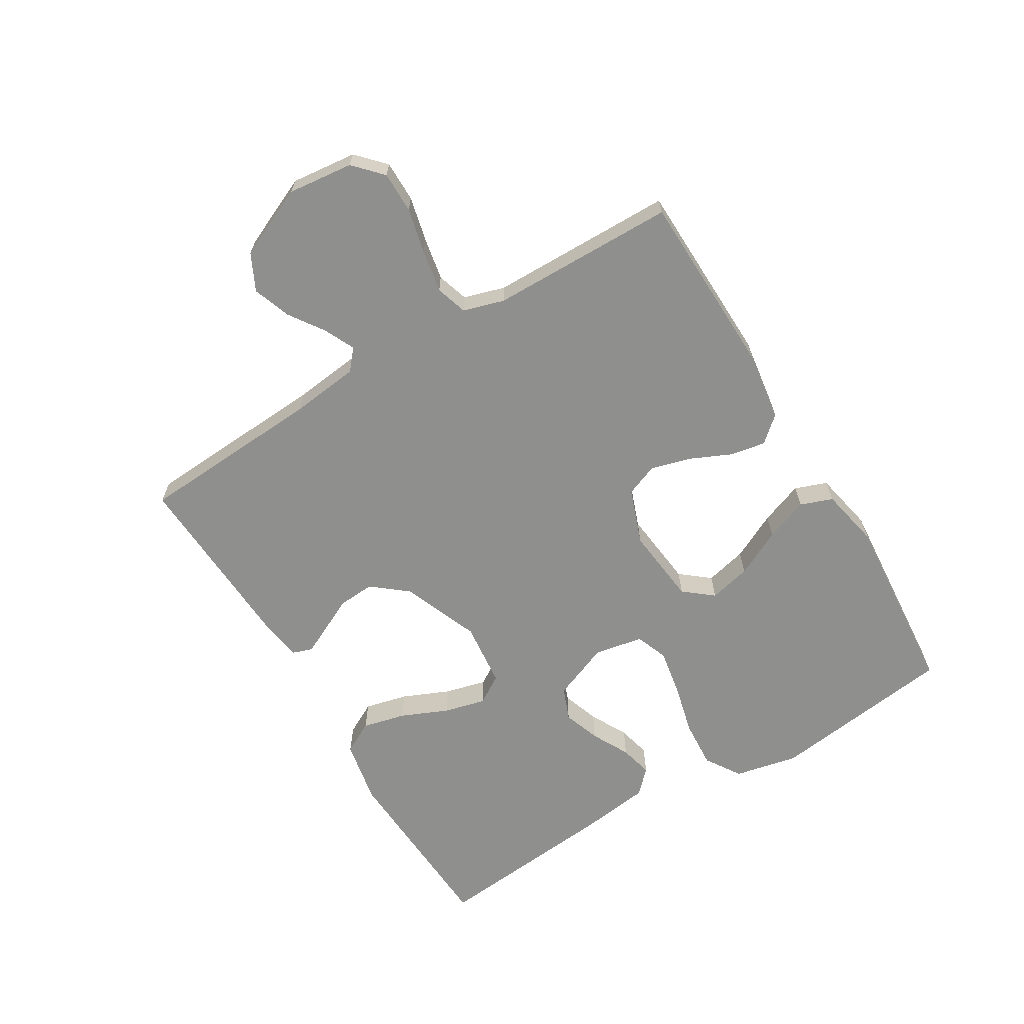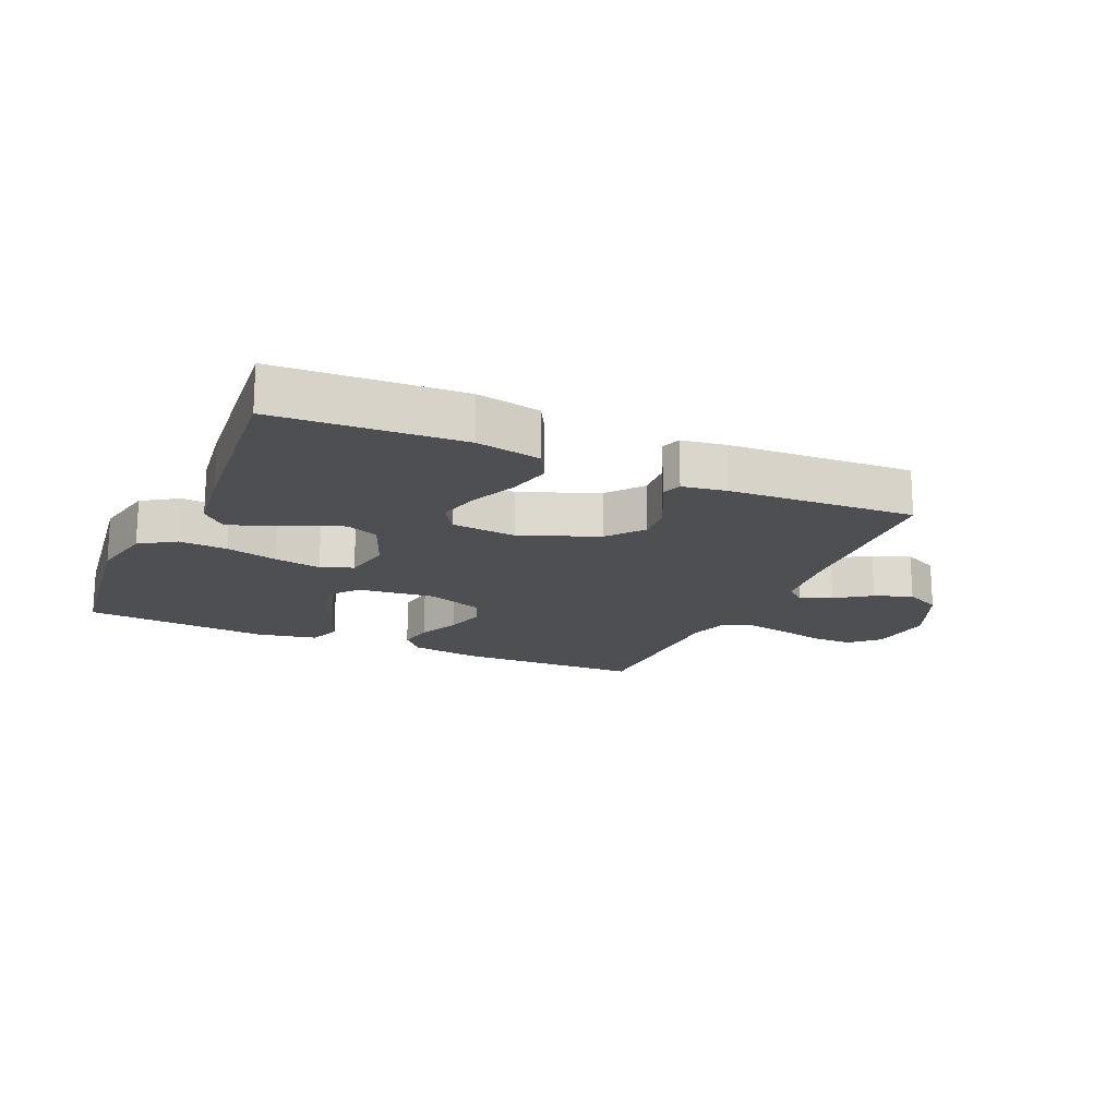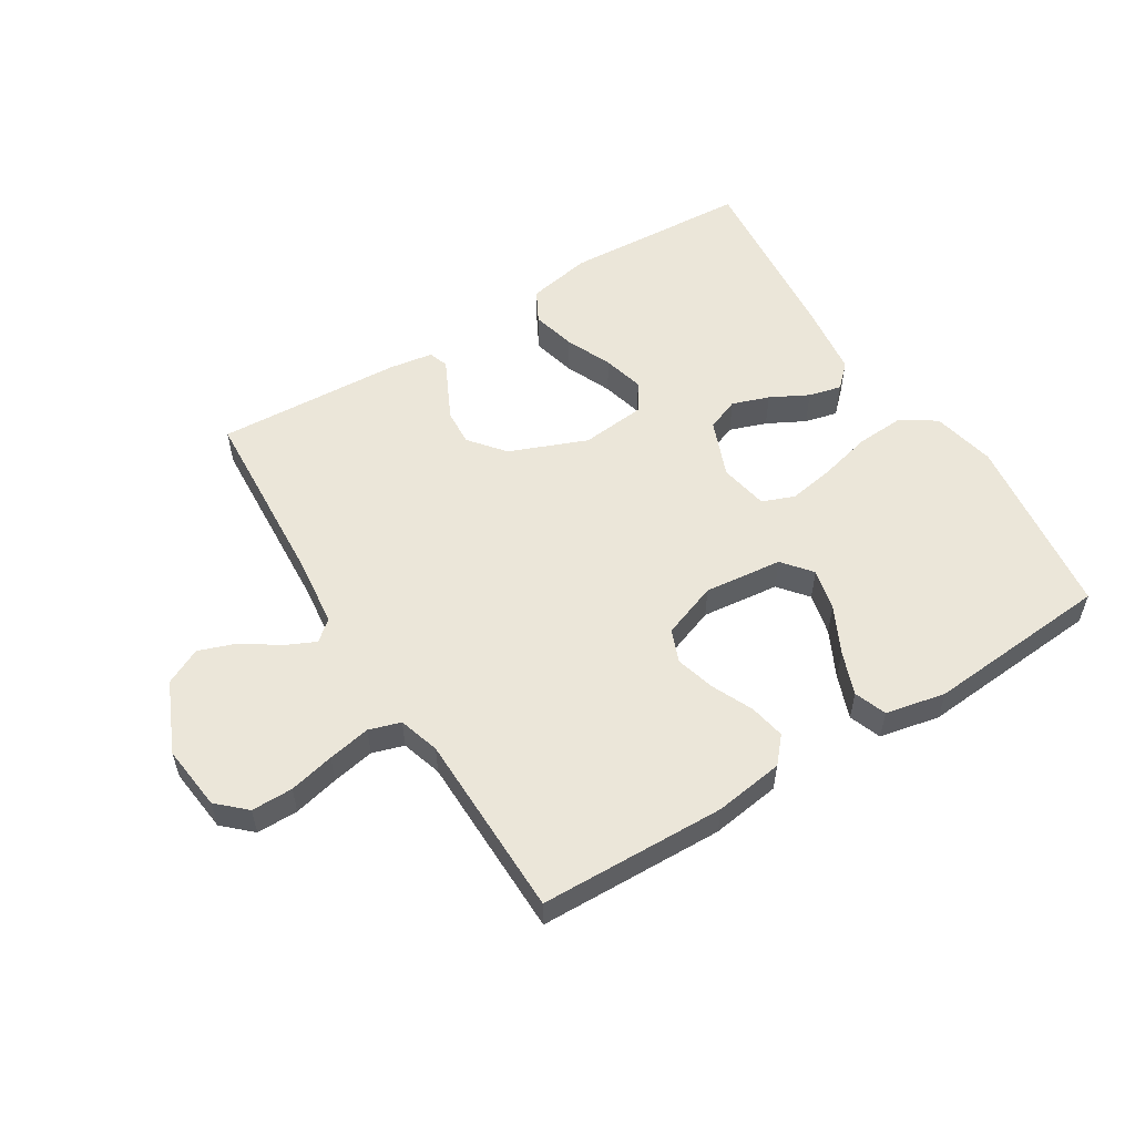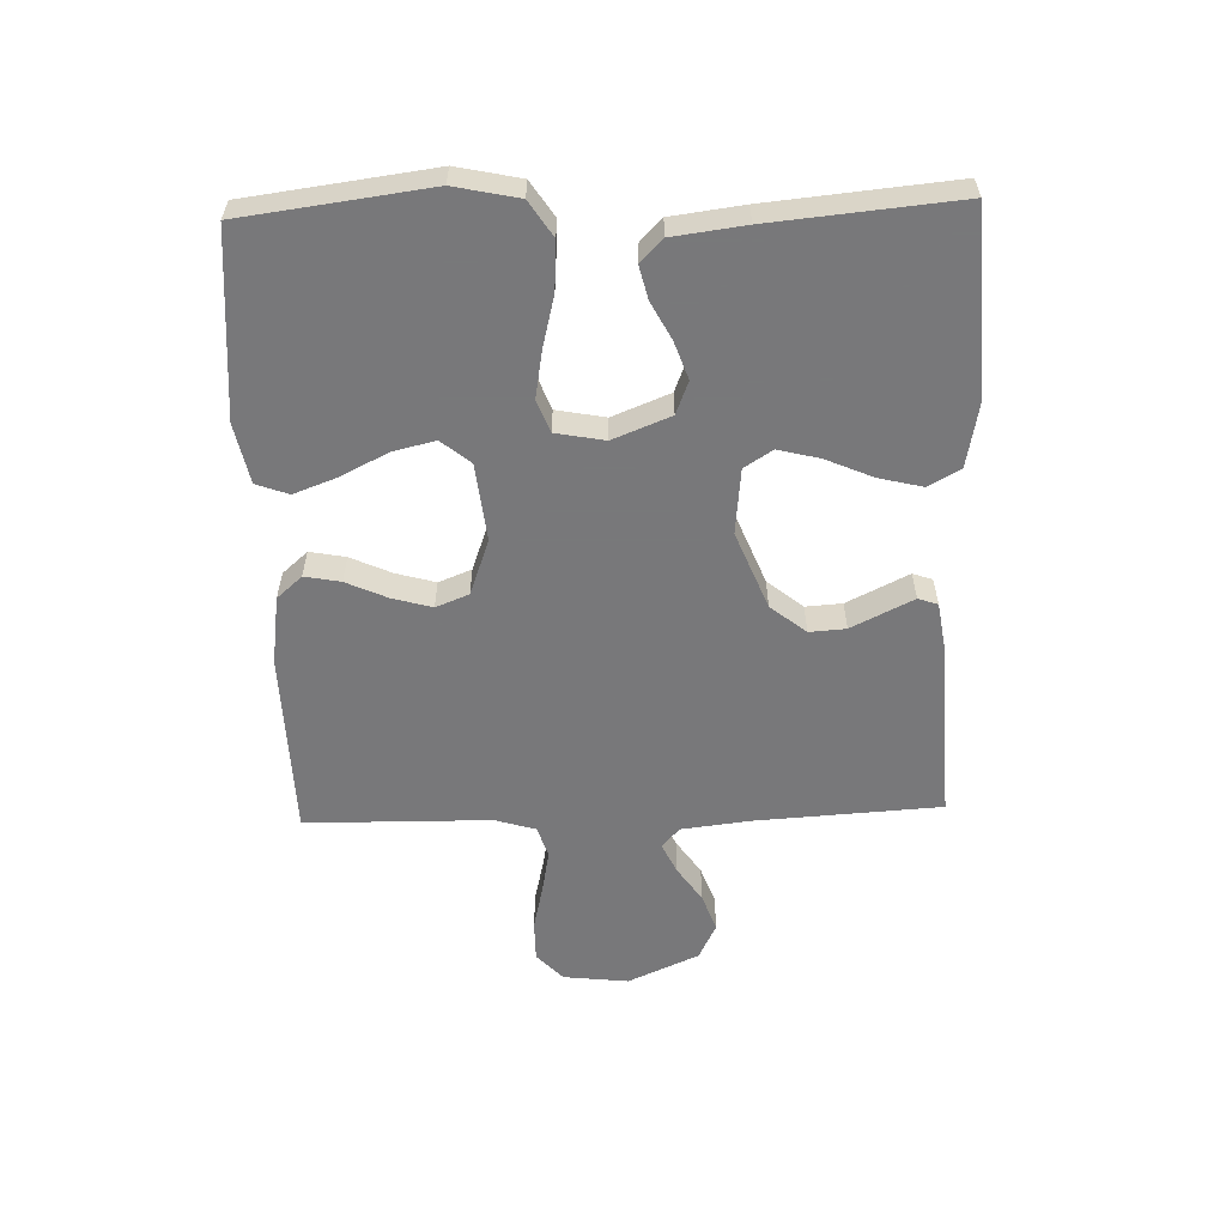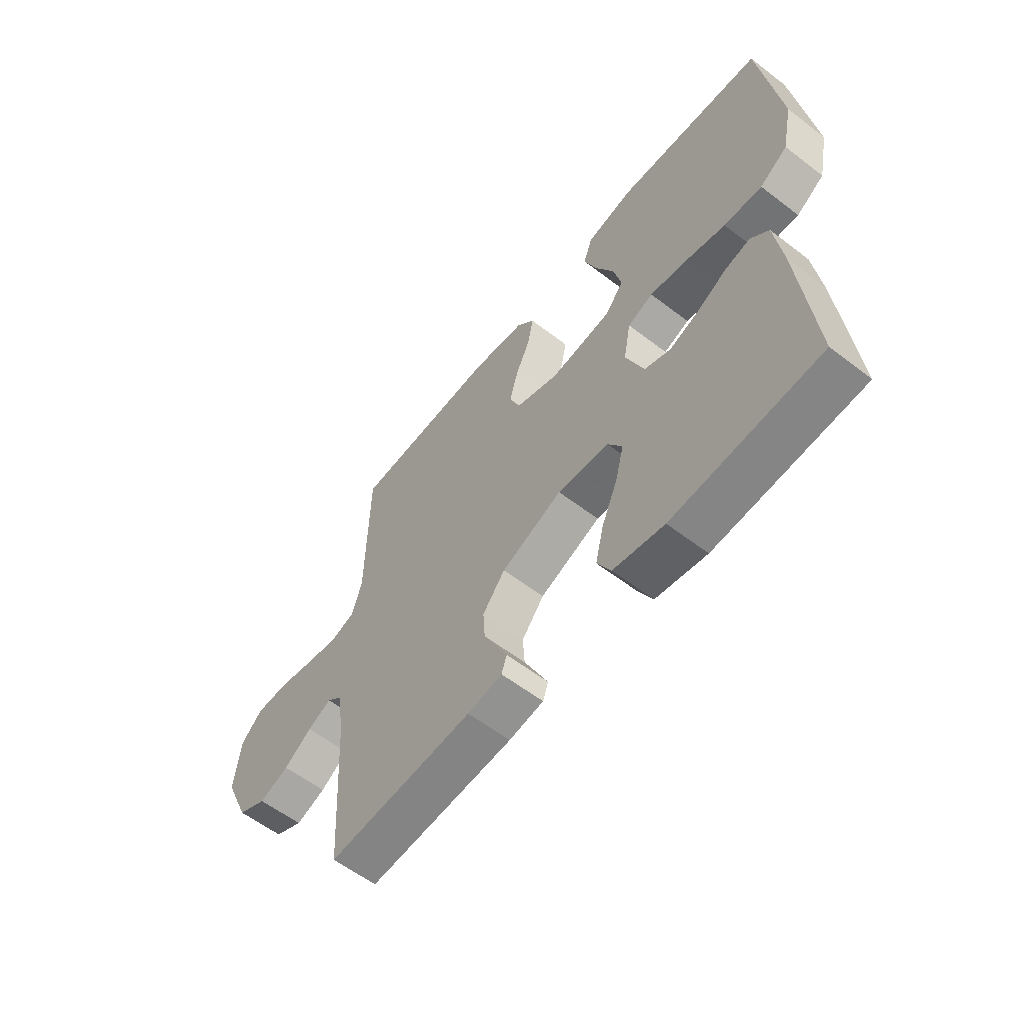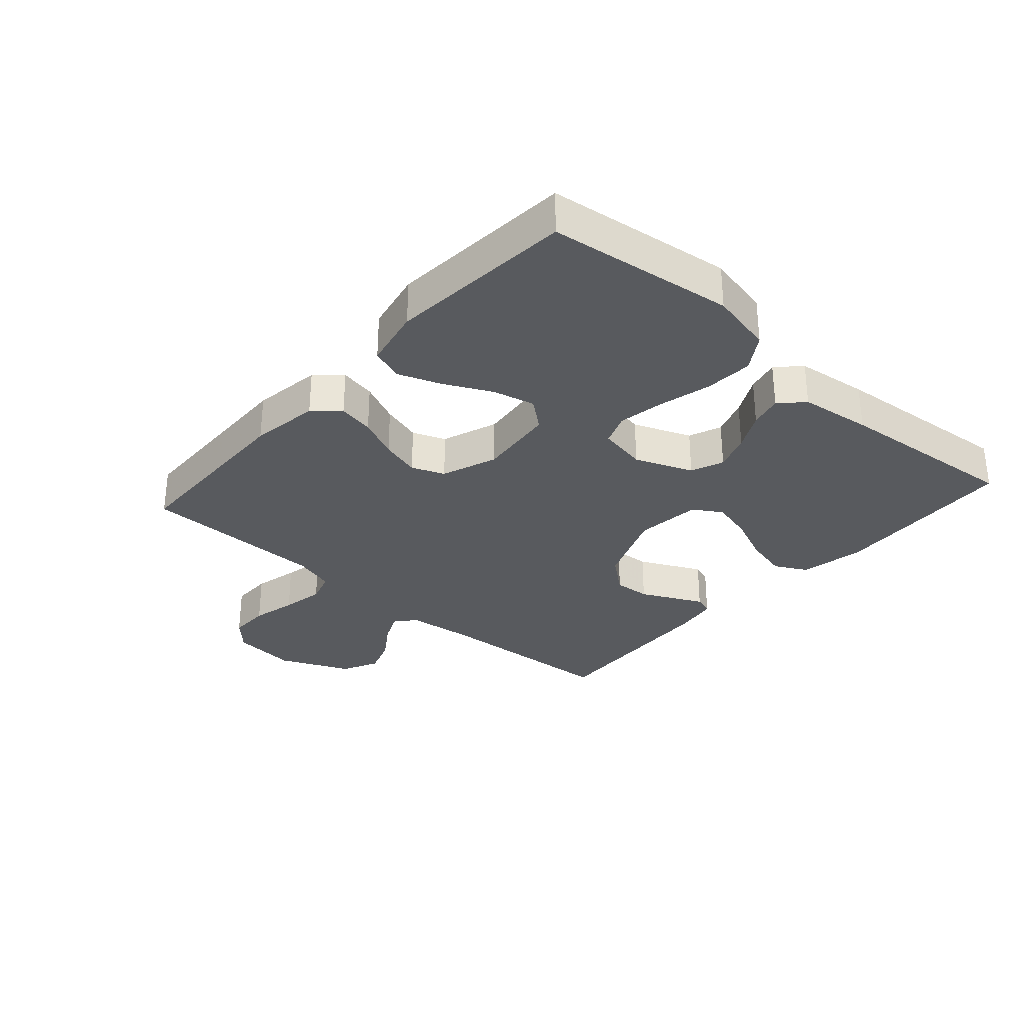
<metadata>
{"format":"obj","ext":"obj","renderer":"f3d","projection":"perspective","resolution":1024,"background":"white","views":[{"elev":-65.3,"azim":-58.9,"up":"+Y"},{"elev":-17.7,"azim":156.2,"up":"+Y"},{"elev":55.2,"azim":-31.8,"up":"+Y"},{"elev":-57.6,"azim":91.8,"up":"+Y"},{"elev":-58.9,"azim":51.7,"up":"+Z"},{"elev":-31.0,"azim":48.4,"up":"+Y"}]}
</metadata>
<code>
v 0.5 0.07 0.5
v 0.539 0.07 0.2
v 0.517 0.07 0.097
v 0.46 0.07 0.06
v 0.382 0.07 0.065
v 0.298 0.07 0.086
v 0.223 0.07 0.099
v 0.171 0.07 0.079
v 0.156 0.07 0
v 0.193 0.07 -0.093
v 0.246 0.07 -0.114
v 0.306 0.07 -0.093
v 0.367 0.07 -0.061
v 0.42 0.07 -0.048
v 0.457 0.07 -0.084
v 0.472 0.07 -0.2
v 0.5 0.07 -0.5
v 0.2 0.07 -0.517
v 0.096 0.07 -0.497
v 0.068 0.07 -0.445
v 0.085 0.07 -0.375
v 0.118 0.07 -0.299
v 0.135 0.07 -0.232
v 0.106 0.07 -0.186
v 0 0.07 -0.175
v -0.125 0.07 -0.225
v -0.171 0.07 -0.282
v -0.167 0.07 -0.341
v -0.14 0.07 -0.396
v -0.118 0.07 -0.441
v -0.129 0.07 -0.473
v -0.2 0.07 -0.484
v -0.5 0.07 -0.5
v -0.518 0.07 -0.2
v -0.531 0.07 -0.088
v -0.564 0.07 -0.06
v -0.613 0.07 -0.083
v -0.67 0.07 -0.122
v -0.731 0.07 -0.144
v -0.79 0.07 -0.115
v -0.841 0.07 0
v -0.829 0.07 0.106
v -0.784 0.07 0.148
v -0.717 0.07 0.148
v -0.644 0.07 0.131
v -0.575 0.07 0.118
v -0.524 0.07 0.134
v -0.504 0.07 0.2
v -0.5 0.07 0.5
v -0.2 0.07 0.508
v -0.088 0.07 0.492
v -0.052 0.07 0.451
v -0.063 0.07 0.393
v -0.093 0.07 0.327
v -0.111 0.07 0.263
v -0.09 0.07 0.21
v 0 0.07 0.177
v 0.126 0.07 0.191
v 0.164 0.07 0.238
v 0.148 0.07 0.306
v 0.11 0.07 0.382
v 0.084 0.07 0.452
v 0.103 0.07 0.504
v 0.2 0.07 0.524
v 0.5 0 0.5
v 0.539 0 0.2
v 0.517 0 0.097
v 0.46 0 0.06
v 0.382 0 0.065
v 0.298 0 0.086
v 0.223 0 0.099
v 0.171 0 0.079
v 0.156 0 0
v 0.193 0 -0.093
v 0.246 0 -0.114
v 0.306 0 -0.093
v 0.367 0 -0.061
v 0.42 0 -0.048
v 0.457 0 -0.084
v 0.472 0 -0.2
v 0.5 0 -0.5
v 0.2 0 -0.517
v 0.096 0 -0.497
v 0.068 0 -0.445
v 0.085 0 -0.375
v 0.118 0 -0.299
v 0.135 0 -0.232
v 0.106 0 -0.186
v 0 0 -0.175
v -0.125 0 -0.225
v -0.171 0 -0.282
v -0.167 0 -0.341
v -0.14 0 -0.396
v -0.118 0 -0.441
v -0.129 0 -0.473
v -0.2 0 -0.484
v -0.5 0 -0.5
v -0.518 0 -0.2
v -0.531 0 -0.088
v -0.564 0 -0.06
v -0.613 0 -0.083
v -0.67 0 -0.122
v -0.731 0 -0.144
v -0.79 0 -0.115
v -0.841 0 0
v -0.829 0 0.106
v -0.784 0 0.148
v -0.717 0 0.148
v -0.644 0 0.131
v -0.575 0 0.118
v -0.524 0 0.134
v -0.504 0 0.2
v -0.5 0 0.5
v -0.2 0 0.508
v -0.088 0 0.492
v -0.052 0 0.451
v -0.063 0 0.393
v -0.093 0 0.327
v -0.111 0 0.263
v -0.09 0 0.21
v 0 0 0.177
v 0.126 0 0.191
v 0.164 0 0.238
v 0.148 0 0.306
v 0.11 0 0.382
v 0.084 0 0.452
v 0.103 0 0.504
v 0.2 0 0.524
f 60 61 62 63
f 59 60 63 64
f 51 52 53 54
f 51 54 55
f 48 49 50 51
f 47 48 51 55
f 46 47 55 56
f 42 43 44 45
f 42 45 46
f 41 42 46
f 37 38 39 40
f 36 37 40 41
f 31 32 33 34
f 31 34 35
f 28 29 30 31
f 28 31 35
f 27 28 35 36
f 19 20 21 22
f 19 22 23
f 18 19 23
f 17 18 23
f 16 17 23 24
f 12 13 14 15
f 11 12 15 16
f 3 4 5 6
f 3 6 7
f 2 3 7
f 59 64 1 2
f 58 59 2 7
f 57 58 7 8
f 56 57 8 9
f 36 41 46 56
f 26 27 36 56
f 25 26 56 9
f 11 16 24 25
f 10 11 25
f 9 10 25
f 127 126 125 124
f 128 127 124 123
f 118 117 116 115
f 119 118 115
f 115 114 113 112
f 119 115 112 111
f 120 119 111 110
f 109 108 107 106
f 110 109 106
f 110 106 105
f 104 103 102 101
f 105 104 101 100
f 98 97 96 95
f 99 98 95
f 95 94 93 92
f 99 95 92
f 100 99 92 91
f 86 85 84 83
f 87 86 83
f 87 83 82
f 87 82 81
f 88 87 81 80
f 79 78 77 76
f 80 79 76 75
f 70 69 68 67
f 71 70 67
f 71 67 66
f 66 65 128 123
f 71 66 123 122
f 72 71 122 121
f 73 72 121 120
f 120 110 105 100
f 120 100 91 90
f 73 120 90 89
f 89 88 80 75
f 89 75 74
f 89 74 73
f 1 65 66 2
f 2 66 67 3
f 3 67 68 4
f 4 68 69 5
f 5 69 70 6
f 6 70 71 7
f 7 71 72 8
f 8 72 73 9
f 9 73 74 10
f 10 74 75 11
f 11 75 76 12
f 12 76 77 13
f 13 77 78 14
f 14 78 79 15
f 15 79 80 16
f 16 80 81 17
f 17 81 82 18
f 18 82 83 19
f 19 83 84 20
f 20 84 85 21
f 21 85 86 22
f 22 86 87 23
f 23 87 88 24
f 24 88 89 25
f 25 89 90 26
f 26 90 91 27
f 27 91 92 28
f 28 92 93 29
f 29 93 94 30
f 30 94 95 31
f 31 95 96 32
f 32 96 97 33
f 33 97 98 34
f 34 98 99 35
f 35 99 100 36
f 36 100 101 37
f 37 101 102 38
f 38 102 103 39
f 39 103 104 40
f 40 104 105 41
f 41 105 106 42
f 42 106 107 43
f 43 107 108 44
f 44 108 109 45
f 45 109 110 46
f 46 110 111 47
f 47 111 112 48
f 48 112 113 49
f 49 113 114 50
f 50 114 115 51
f 51 115 116 52
f 52 116 117 53
f 53 117 118 54
f 54 118 119 55
f 55 119 120 56
f 56 120 121 57
f 57 121 122 58
f 58 122 123 59
f 59 123 124 60
f 60 124 125 61
f 61 125 126 62
f 62 126 127 63
f 63 127 128 64
f 64 128 65 1

</code>
